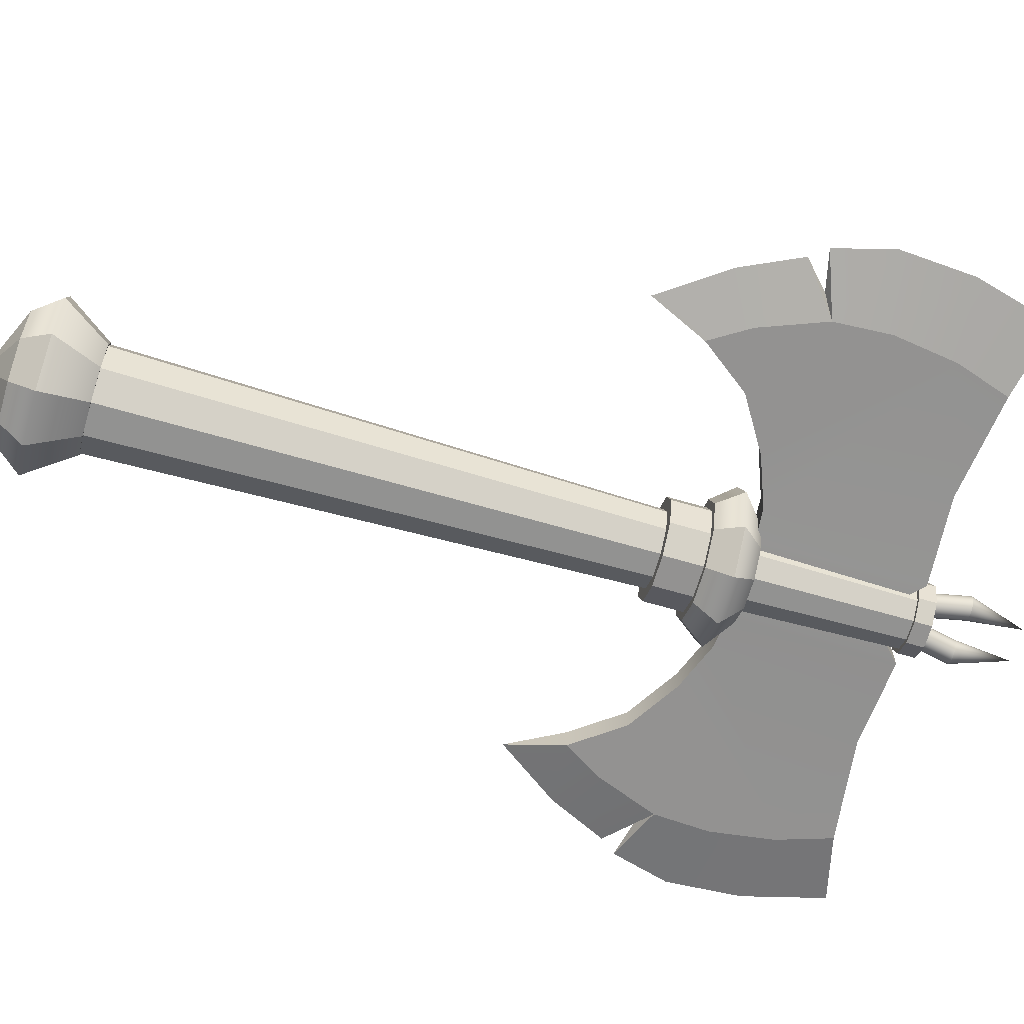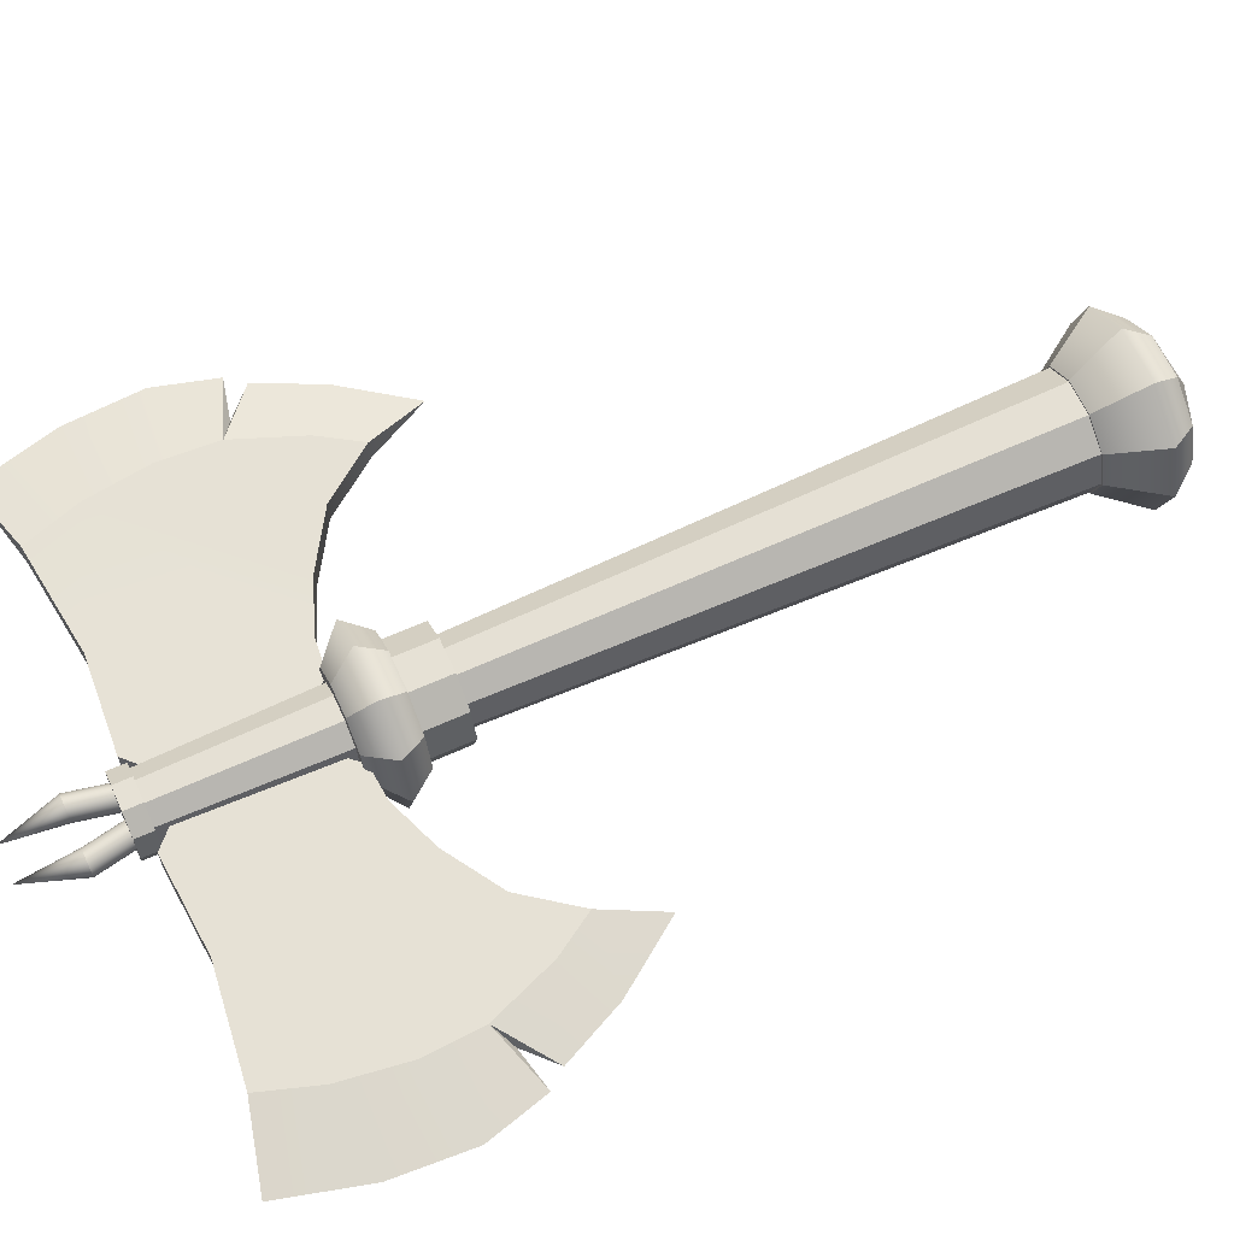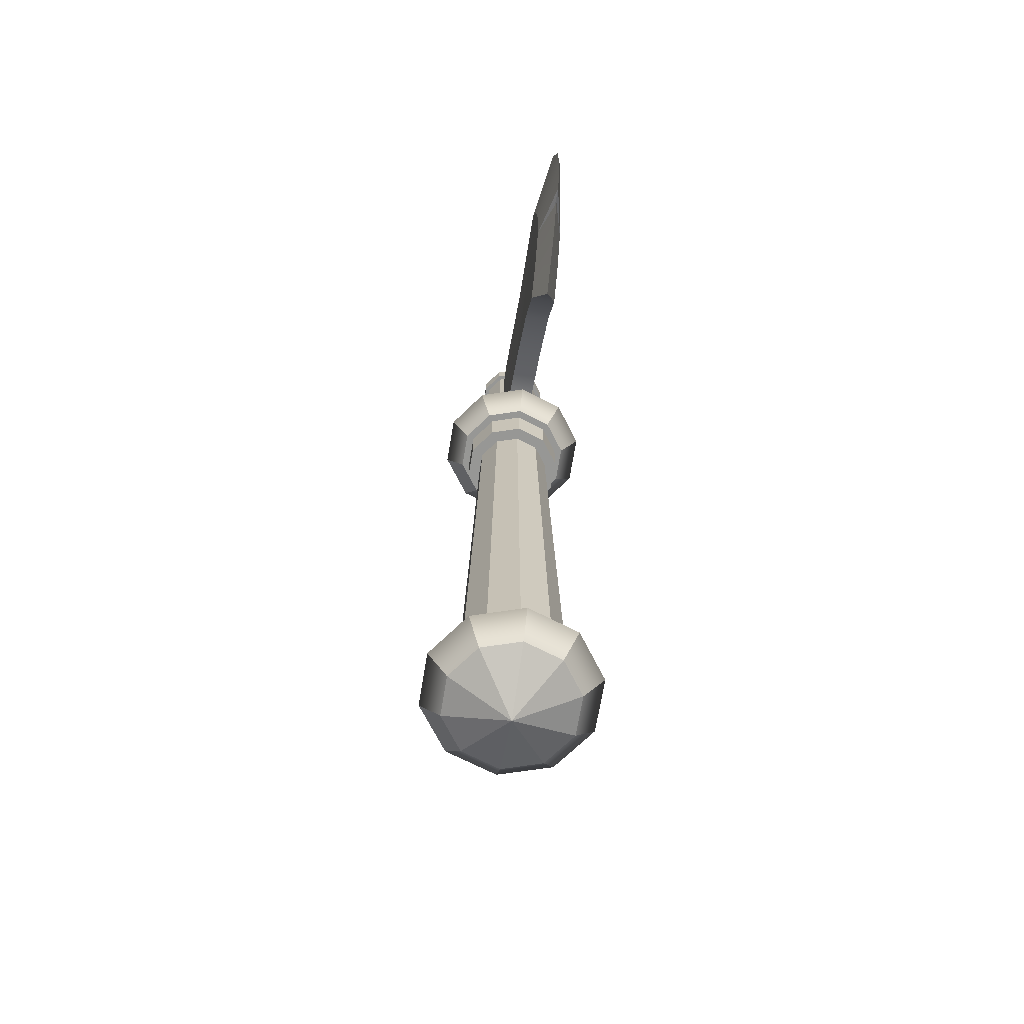
<metadata>
{"format":"obj","ext":"obj","renderer":"f3d","projection":"perspective","resolution":1024,"background":"white","views":[{"elev":-66.5,"azim":73.7,"up":"+Z"},{"elev":64.1,"azim":-114.4,"up":"+Z"},{"elev":-68.1,"azim":-99.4,"up":"+Y"}]}
</metadata>
<code>
g default
v 0.7014 2.955 -0.5096
v 0.2679 2.955 -0.8245
v -0.2679 2.955 -0.8245
v -0.7014 2.955 -0.5096
v -0.8669 2.955 0
v -0.7014 2.955 0.5096
v -0.2679 2.955 0.8245
v 0.2679 2.955 0.8245
v 0.7014 2.955 0.5096
v 0.8669 2.955 0
v 0.7014 3.668 -0.5096
v 0.2679 3.668 -0.8245
v -0.2679 3.668 -0.8245
v -0.7014 3.668 -0.5096
v -0.8669 3.668 0
v -0.7014 3.668 0.5096
v -0.2679 3.668 0.8245
v 0.2679 3.668 0.8245
v 0.7014 3.668 0.5096
v 0.8669 3.668 0
v 0 2.955 0
v 0 3.668 0
g FinalAxe:pCylinder2
f 1 2 12 11
f 2 3 13 12
f 3 4 14 13
f 4 5 15 14
f 5 6 16 15
f 6 7 17 16
f 7 8 18 17
f 8 9 19 18
f 9 10 20 19
f 10 1 11 20
f 2 1 21
f 3 2 21
f 4 3 21
f 5 4 21
f 6 5 21
f 7 6 21
f 8 7 21
f 9 8 21
f 10 9 21
f 1 10 21
f 11 12 22
f 12 13 22
f 13 14 22
f 14 15 22
f 15 16 22
f 16 17 22
f 17 18 22
f 18 19 22
f 19 20 22
f 20 11 22
g default
v 0.2114 8.056 0.06275
v 0.2403 8.056 0.1194
v 0.2852 8.056 0.1643
v 0.3418 8.056 0.1931
v 0.4046 8.056 0.2031
v 0.4673 8.056 0.1931
v 0.5239 8.056 0.1643
v 0.5688 8.056 0.1194
v 0.5977 8.056 0.06275
v 0.6076 8.056 0
v 0.5977 8.056 -0.06275
v 0.5688 8.056 -0.1194
v 0.5239 8.056 -0.1643
v 0.4673 8.056 -0.1931
v 0.4046 8.056 -0.2031
v 0.3418 8.056 -0.1931
v 0.2852 8.056 -0.1643
v 0.2403 8.056 -0.1194
v 0.2114 8.056 -0.06275
v 0.2015 8.056 0
v 0.2924 9.022 0
v 0.2114 8.056 0.06275
v 0.2403 8.056 0.1194
v 0.2852 8.056 0.1643
v 0.3418 8.056 0.1931
v 0.4046 8.056 0.2031
v 0.4673 8.056 0.1931
v 0.5239 8.056 0.1643
v 0.5688 8.056 0.1194
v 0.5977 8.056 0.06275
v 0.6076 8.056 0
v 0.5977 8.056 -0.06275
v 0.5688 8.056 -0.1194
v 0.5239 8.056 -0.1643
v 0.4673 8.056 -0.1931
v 0.4046 8.056 -0.2031
v 0.3418 8.056 -0.1931
v 0.2852 8.056 -0.1643
v 0.2403 8.056 -0.1194
v 0.2114 8.056 -0.06275
v 0.2015 8.056 0
v 0.07231 7.422 0
v 0.08224 7.422 0.06275
v 0.08224 7.422 -0.06275
v 0.1111 7.422 -0.1194
v 0.156 7.422 -0.1643
v 0.2126 7.422 -0.1931
v 0.2754 7.422 -0.2031
v 0.3381 7.422 -0.1931
v 0.3947 7.422 -0.1643
v 0.4396 7.422 -0.1194
v 0.4685 7.422 -0.06275
v 0.4784 7.422 0
v 0.4685 7.422 0.06275
v 0.4396 7.422 0.1194
v 0.3947 7.422 0.1643
v 0.3381 7.422 0.1931
v 0.2754 7.422 0.2031
v 0.2126 7.422 0.1931
v 0.156 7.422 0.1643
v 0.1111 7.422 0.1194
g FinalAxe:pCone2
f 65 64 66 67 68 69 70 71 72 73 74 75 76 77 78 79 80 81 82 83
f 23 24 43
f 24 25 43
f 25 26 43
f 26 27 43
f 27 28 43
f 28 29 43
f 29 30 43
f 30 31 43
f 31 32 43
f 32 33 43
f 33 34 43
f 34 35 43
f 35 36 43
f 36 37 43
f 37 38 43
f 38 39 43
f 39 40 43
f 40 41 43
f 41 42 43
f 42 23 43
f 23 24 45 44
f 24 25 46 45
f 25 26 47 46
f 26 27 48 47
f 27 28 49 48
f 28 29 50 49
f 29 30 51 50
f 30 31 52 51
f 31 32 53 52
f 32 33 54 53
f 33 34 55 54
f 34 35 56 55
f 35 36 57 56
f 36 37 58 57
f 37 38 59 58
f 38 39 60 59
f 39 40 61 60
f 40 41 62 61
f 41 42 63 62
f 42 23 44 63
f 23 42 64 65
f 42 41 66 64
f 41 40 67 66
f 40 39 68 67
f 39 38 69 68
f 38 37 70 69
f 37 36 71 70
f 36 35 72 71
f 35 34 73 72
f 34 33 74 73
f 33 32 75 74
f 32 31 76 75
f 31 30 77 76
f 30 29 78 77
f 29 28 79 78
f 28 27 80 79
f 27 26 81 80
f 26 25 82 81
f 25 24 83 82
f 24 23 65 83
g default
v 0.8979 -7.289 -0.6524
v 0.343 -7.289 -1.056
v -0.343 -7.289 -1.056
v -0.8979 -7.289 -0.6524
v -1.11 -7.289 0
v -0.8979 -7.289 0.6524
v -0.343 -7.289 1.056
v 0.343 -7.289 1.056
v 0.8979 -7.289 0.6524
v 1.11 -7.289 0
v 0.7414 -6.042 -0.5387
v 0.2832 -6.042 -0.8716
v -0.2832 -6.042 -0.8716
v -0.7414 -6.042 -0.5387
v -0.9164 -6.042 0
v -0.7414 -6.042 0.5387
v -0.2832 -6.042 0.8716
v 0.2832 -6.042 0.8716
v 0.7414 -6.042 0.5387
v 0.9164 -6.042 0
v 0 -7.775 0
v 0 -6.042 0
v -0.453 -6.832 1.394
v -1.186 -6.832 0.8616
v -1.466 -6.832 0
v -1.186 -6.832 -0.8616
v -0.453 -6.832 -1.394
v 0.453 -6.832 -1.394
v 1.186 -6.832 -0.8616
v 1.466 -6.832 0
v 1.186 -6.832 0.8616
v 0.453 -6.832 1.394
g FinalAxe:pCylinder5
f 84 85 111 112
f 85 86 110 111
f 86 87 109 110
f 87 88 108 109
f 88 89 107 108
f 89 90 106 107
f 90 91 115 106
f 91 92 114 115
f 92 93 113 114
f 93 84 112 113
f 85 84 104
f 86 85 104
f 87 86 104
f 88 87 104
f 89 88 104
f 90 89 104
f 91 90 104
f 92 91 104
f 93 92 104
f 84 93 104
f 94 95 105
f 95 96 105
f 96 97 105
f 97 98 105
f 98 99 105
f 99 100 105
f 100 101 105
f 101 102 105
f 102 103 105
f 103 94 105
f 107 106 100 99
f 108 107 99 98
f 109 108 98 97
f 110 109 97 96
f 111 110 96 95
f 112 111 95 94
f 113 112 94 103
f 114 113 103 102
f 115 114 102 101
f 106 115 101 100
g default
v 0.7336 -6.599 -0.533
v 0.2802 -6.599 -0.8623
v -0.2802 -6.599 -0.8623
v -0.7336 -6.599 -0.533
v -0.9067 -6.599 0
v -0.7336 -6.599 0.533
v -0.2802 -6.599 0.8623
v 0.2802 -6.599 0.8623
v 0.7336 -6.599 0.533
v 0.9067 -6.599 0
v 0.4385 7.257 -0.3186
v 0.1675 7.257 -0.5155
v -0.1675 7.257 -0.5155
v -0.4385 7.257 -0.3186
v -0.5421 7.257 0
v -0.4385 7.257 0.3186
v -0.1675 7.257 0.5155
v 0.1675 7.257 0.5155
v 0.4385 7.257 0.3186
v 0.5421 7.257 0
v 0 -6.599 0
v 0 7.257 0
g FinalAxe:pCylinder1
f 116 117 127 126
f 117 118 128 127
f 118 119 129 128
f 119 120 130 129
f 120 121 131 130
f 121 122 132 131
f 122 123 133 132
f 123 124 134 133
f 124 125 135 134
f 125 116 126 135
f 117 116 136
f 118 117 136
f 119 118 136
f 120 119 136
f 121 120 136
f 122 121 136
f 123 122 136
f 124 123 136
f 125 124 136
f 116 125 136
f 126 127 137
f 127 128 137
f 128 129 137
f 129 130 137
f 130 131 137
f 131 132 137
f 132 133 137
f 133 134 137
f 134 135 137
f 135 126 137
g default
v -0.7395 7.215 -0.2433
v -0.7395 7.215 0.2433
v -0.3888 6.877 -0.2433
v -0.3888 6.877 0.2433
v -0.7023 4.381 -0.2433
v -0.7023 4.381 0.2433
v -0.381 4.764 -0.2433
v -0.381 4.764 0.2433
v -5.317 7.648 2.5e-05
v -4.07 7.324 -0.2181
v -2.289 7.103 -0.2181
v -2.289 7.103 0.2181
v -4.07 7.324 0.2181
v -0.7395 7.215 -0.2433
v -0.7395 7.215 0.2433
v -4.03 1.639 2.5e-05
v -3.637 2.606 -0.2181
v -3.008 3.449 -0.2181
v -2.109 4.008 -0.2181
v -1.27 4.328 -0.2181
v -1.27 4.328 0.2181
v -2.109 4.008 0.2181
v -3.008 3.449 0.2181
v -3.637 2.606 0.2181
v -0.7023 4.381 -0.2433
v -0.7023 4.381 0.2433
v -5.685 6.258 2.5e-05
v -5.766 4.98 2.5e-05
v -5.493 3.981 2.5e-05
v -4.374 6.394 0.2181
v -4.526 5.311 0.2181
v -5.317 7.648 2.5e-05
v -4.07 7.324 0.2181
v -4.469 4.344 0.2181
v -5.272 3.706 2.5e-05
v -4.803 2.715 2.5e-05
v -4.469 4.344 0.2181
v -4.047 3.253 0.2181
v -4.03 1.639 2.5e-05
v -3.637 2.606 0.2181
v -4.818 4.137 2.5e-05
v -5.493 3.981 2.5e-05
v -4.469 4.344 0.2181
v -4.818 4.137 2.5e-05
v -5.272 3.706 2.5e-05
v -4.469 4.344 0.2181
v -0.7023 4.381 0.2433
v -1.27 4.328 0.2181
v -2.289 7.103 0.2181
v -4.07 7.324 0.2181
v -0.7395 7.215 0.2433
v -4.374 6.394 0.2181
v -4.526 5.311 0.2181
v -4.469 4.344 0.2181
v -4.047 3.253 0.2181
v -3.637 2.606 0.2181
v -2.109 4.008 0.2181
v -3.008 3.449 0.2181
v -0.3888 6.877 0.2433
v -0.381 4.764 0.2433
v -4.469 4.344 -0.2181
v -4.818 4.137 2.5e-05
v -5.272 3.706 2.5e-05
v -5.493 3.981 2.5e-05
v -4.818 4.137 2.5e-05
v -4.469 4.344 -0.2181
v -5.272 3.706 2.5e-05
v -4.803 2.715 2.5e-05
v -4.03 1.639 2.5e-05
v -3.637 2.606 -0.2181
v -4.047 3.253 -0.2181
v -4.469 4.344 -0.2181
v -5.317 7.648 2.5e-05
v -5.685 6.258 2.5e-05
v -5.766 4.98 2.5e-05
v -5.493 3.981 2.5e-05
v -4.469 4.344 -0.2181
v -4.526 5.311 -0.2181
v -4.374 6.394 -0.2181
v -4.07 7.324 -0.2181
v -4.047 3.253 -0.2181
v -4.526 5.311 -0.2181
v -4.374 6.394 -0.2181
v -3.637 2.606 -0.2181
v -3.008 3.449 -0.2181
v -2.109 4.008 -0.2181
v -1.27 4.328 -0.2181
v -4.469 4.344 -0.2181
v -4.07 7.324 -0.2181
v -0.7395 7.215 -0.2433
v -2.289 7.103 -0.2181
v -0.7023 4.381 -0.2433
v -0.381 4.764 -0.2433
v -0.3888 6.877 -0.2433
g FinalAxe:polySurface16
f 138 139 141 140
f 142 144 145 143
f 146 150 147
f 147 150 149 148
f 151 148 149 152
f 153 154 161
f 154 155 160 161
f 155 156 159 160
f 156 157 158 159
f 157 162 163 158
f 165 166 171 168
f 164 165 168 167
f 169 164 167 170
f 172 173 175 174
f 173 176 177 175
f 179 178 180
f 181 182 183
f 189 185 186 187
f 188 186 185 184
f 194 185 189 190
f 195 194 190 191
f 193 195 191 192
f 184 197 196 188
f 199 198 200
f 201 203 202
f 205 208 207 206
f 204 209 208 205
f 210 217 216 211
f 211 216 215 212
f 212 215 214 213
f 229 227 231 230
f 221 218 225 222
f 222 225 219 223
f 223 219 220 224
f 227 229 224 228
f 220 226 228 224
g default
v 0.8114 3.624 -0.5895
v 0.3099 3.624 -0.9539
v -0.3099 3.624 -0.9539
v -0.8114 3.624 -0.5895
v -1.003 3.624 0
v -0.8114 3.624 0.5895
v -0.3099 3.624 0.9539
v 0.3099 3.624 0.9539
v 0.8114 3.624 0.5895
v 1.003 3.624 0
v 0.67 4.449 -0.4868
v 0.2559 4.449 -0.7876
v -0.2559 4.449 -0.7876
v -0.67 4.449 -0.4868
v -0.8282 4.449 0
v -0.67 4.449 0.4868
v -0.2559 4.449 0.7876
v 0.2559 4.449 0.7876
v 0.67 4.449 0.4868
v 0.8282 4.449 0
v 0 3.624 0
v 0 4.449 0
v -0.4093 4.036 1.26
v -1.072 4.036 0.7786
v -1.325 4.036 0
v -1.072 4.036 -0.7786
v -0.4093 4.036 -1.26
v 0.4093 4.036 -1.26
v 1.072 4.036 -0.7786
v 1.325 4.036 0
v 1.072 4.036 0.7786
v 0.4093 4.036 1.26
g FinalAxe:pCylinder3
f 232 233 259 260
f 233 234 258 259
f 234 235 257 258
f 235 236 256 257
f 236 237 255 256
f 237 238 254 255
f 238 239 263 254
f 239 240 262 263
f 240 241 261 262
f 241 232 260 261
f 233 232 252
f 234 233 252
f 235 234 252
f 236 235 252
f 237 236 252
f 238 237 252
f 239 238 252
f 240 239 252
f 241 240 252
f 232 241 252
f 242 243 253
f 243 244 253
f 244 245 253
f 245 246 253
f 246 247 253
f 247 248 253
f 248 249 253
f 249 250 253
f 250 251 253
f 251 242 253
f 255 254 248 247
f 256 255 247 246
f 257 256 246 245
f 258 257 245 244
f 259 258 244 243
f 260 259 243 242
f 261 260 242 251
f 262 261 251 250
f 263 262 250 249
f 254 263 249 248
g default
v 0.6871 7.215 0.2433
v 0.6871 7.215 -0.2433
v 0.3365 6.877 0.2433
v 0.3365 6.877 -0.2433
v 0.6499 4.381 0.2433
v 0.6499 4.381 -0.2433
v 0.3286 4.764 0.2433
v 0.3286 4.764 -0.2433
v 5.264 7.648 3e-06
v 4.018 7.324 0.2181
v 2.236 7.103 0.2181
v 2.236 7.103 -0.2181
v 4.018 7.324 -0.2181
v 0.6871 7.215 0.2433
v 0.6871 7.215 -0.2433
v 3.977 1.639 3e-06
v 3.585 2.606 0.2181
v 2.956 3.449 0.2181
v 2.057 4.008 0.2181
v 1.218 4.328 0.2181
v 1.218 4.328 -0.2181
v 2.057 4.008 -0.2181
v 2.956 3.449 -0.2181
v 3.585 2.606 -0.2181
v 0.6499 4.381 0.2433
v 0.6499 4.381 -0.2433
v 5.632 6.258 3e-06
v 5.714 4.98 3e-06
v 5.44 3.981 3e-06
v 4.322 6.394 -0.2181
v 4.473 5.311 -0.2181
v 5.264 7.648 3e-06
v 4.018 7.324 -0.2181
v 4.417 4.344 -0.2181
v 5.22 3.706 3e-06
v 4.75 2.715 3e-06
v 4.417 4.344 -0.2181
v 3.995 3.253 -0.2181
v 3.977 1.639 3e-06
v 3.585 2.606 -0.2181
v 4.766 4.137 3e-06
v 5.44 3.981 3e-06
v 4.417 4.344 -0.2181
v 4.766 4.137 3e-06
v 5.22 3.706 3e-06
v 4.417 4.344 -0.2181
v 0.6499 4.381 -0.2433
v 1.218 4.328 -0.2181
v 2.236 7.103 -0.2181
v 4.018 7.324 -0.2181
v 0.6871 7.215 -0.2433
v 4.322 6.394 -0.2181
v 4.473 5.311 -0.2181
v 4.417 4.344 -0.2181
v 3.995 3.253 -0.2181
v 3.585 2.606 -0.2181
v 2.057 4.008 -0.2181
v 2.956 3.449 -0.2181
v 0.3365 6.877 -0.2433
v 0.3286 4.764 -0.2433
v 4.417 4.344 0.2181
v 4.766 4.137 3e-06
v 5.22 3.706 3e-06
v 5.44 3.981 3e-06
v 4.766 4.137 3e-06
v 4.417 4.344 0.2181
v 5.22 3.706 3e-06
v 4.75 2.715 3e-06
v 3.977 1.639 3e-06
v 3.585 2.606 0.2181
v 3.995 3.253 0.2181
v 4.417 4.344 0.2181
v 5.264 7.648 3e-06
v 5.632 6.258 3e-06
v 5.714 4.98 3e-06
v 5.44 3.981 3e-06
v 4.417 4.344 0.2181
v 4.473 5.311 0.2181
v 4.322 6.394 0.2181
v 4.018 7.324 0.2181
v 3.995 3.253 0.2181
v 4.473 5.311 0.2181
v 4.322 6.394 0.2181
v 3.585 2.606 0.2181
v 2.956 3.449 0.2181
v 2.057 4.008 0.2181
v 1.218 4.328 0.2181
v 4.417 4.344 0.2181
v 4.018 7.324 0.2181
v 0.6871 7.215 0.2433
v 2.236 7.103 0.2181
v 0.6499 4.381 0.2433
v 0.3286 4.764 0.2433
v 0.3365 6.877 0.2433
g FinalAxe:polySurface17
f 264 265 267 266
f 268 270 271 269
f 272 276 273
f 273 276 275 274
f 277 274 275 278
f 279 280 287
f 280 281 286 287
f 281 282 285 286
f 282 283 284 285
f 283 288 289 284
f 291 292 297 294
f 290 291 294 293
f 295 290 293 296
f 298 299 301 300
f 299 302 303 301
f 305 304 306
f 307 308 309
f 315 311 312 313
f 314 312 311 310
f 320 311 315 316
f 321 320 316 317
f 319 321 317 318
f 310 323 322 314
f 325 324 326
f 327 329 328
f 331 334 333 332
f 330 335 334 331
f 336 343 342 337
f 337 342 341 338
f 338 341 340 339
f 355 353 357 356
f 347 344 351 348
f 348 351 345 349
f 349 345 346 350
f 353 355 350 354
f 346 352 354 350
g default
v 0.5031 7.137 -0.3655
v 0.1922 7.137 -0.5914
v -0.1922 7.137 -0.5914
v -0.5031 7.137 -0.3655
v -0.6218 7.137 0
v -0.5031 7.137 0.3655
v -0.1922 7.137 0.5914
v 0.1922 7.137 0.5914
v 0.5031 7.137 0.3655
v 0.6218 7.137 0
v 0.5031 7.431 -0.3655
v 0.1922 7.431 -0.5914
v -0.1922 7.431 -0.5914
v -0.5031 7.431 -0.3655
v -0.6218 7.431 0
v -0.5031 7.431 0.3655
v -0.1922 7.431 0.5914
v 0.1922 7.431 0.5914
v 0.5031 7.431 0.3655
v 0.6218 7.431 0
v 0 7.137 0
v 0 7.431 0
g FinalAxe:pCylinder4
f 358 359 369 368
f 359 360 370 369
f 360 361 371 370
f 361 362 372 371
f 362 363 373 372
f 363 364 374 373
f 364 365 375 374
f 365 366 376 375
f 366 367 377 376
f 367 358 368 377
f 359 358 378
f 360 359 378
f 361 360 378
f 362 361 378
f 363 362 378
f 364 363 378
f 365 364 378
f 366 365 378
f 367 366 378
f 358 367 378
f 368 369 379
f 369 370 379
f 370 371 379
f 371 372 379
f 372 373 379
f 373 374 379
f 374 375 379
f 375 376 379
f 376 377 379
f 377 368 379
g default
v -0.2049 8.056 -0.06275
v -0.2338 8.056 -0.1194
v -0.2787 8.056 -0.1643
v -0.3353 8.056 -0.1931
v -0.3981 8.056 -0.2031
v -0.4608 8.056 -0.1931
v -0.5174 8.056 -0.1643
v -0.5623 8.056 -0.1194
v -0.5912 8.056 -0.06275
v -0.6011 8.056 0
v -0.5912 8.056 0.06275
v -0.5623 8.056 0.1194
v -0.5174 8.056 0.1643
v -0.4608 8.056 0.1931
v -0.3981 8.056 0.2031
v -0.3353 8.056 0.1931
v -0.2787 8.056 0.1643
v -0.2338 8.056 0.1194
v -0.2049 8.056 0.06275
v -0.195 8.056 0
v -0.2859 9.022 0
v -0.2049 8.056 -0.06275
v -0.2338 8.056 -0.1194
v -0.2787 8.056 -0.1643
v -0.3353 8.056 -0.1931
v -0.3981 8.056 -0.2031
v -0.4608 8.056 -0.1931
v -0.5174 8.056 -0.1643
v -0.5623 8.056 -0.1194
v -0.5912 8.056 -0.06275
v -0.6011 8.056 0
v -0.5912 8.056 0.06275
v -0.5623 8.056 0.1194
v -0.5174 8.056 0.1643
v -0.4608 8.056 0.1931
v -0.3981 8.056 0.2031
v -0.3353 8.056 0.1931
v -0.2787 8.056 0.1643
v -0.2338 8.056 0.1194
v -0.2049 8.056 0.06275
v -0.195 8.056 0
v -0.0658 7.422 0
v -0.07574 7.422 -0.06275
v -0.07574 7.422 0.06275
v -0.1046 7.422 0.1194
v -0.1495 7.422 0.1643
v -0.2061 7.422 0.1931
v -0.2689 7.422 0.2031
v -0.3316 7.422 0.1931
v -0.3882 7.422 0.1643
v -0.4331 7.422 0.1194
v -0.462 7.422 0.06275
v -0.4719 7.422 0
v -0.462 7.422 -0.06275
v -0.4331 7.422 -0.1194
v -0.3882 7.422 -0.1643
v -0.3316 7.422 -0.1931
v -0.2689 7.422 -0.2031
v -0.2061 7.422 -0.1931
v -0.1495 7.422 -0.1643
v -0.1046 7.422 -0.1194
g FinalAxe:pCone1
f 422 421 423 424 425 426 427 428 429 430 431 432 433 434 435 436 437 438 439 440
f 380 381 400
f 381 382 400
f 382 383 400
f 383 384 400
f 384 385 400
f 385 386 400
f 386 387 400
f 387 388 400
f 388 389 400
f 389 390 400
f 390 391 400
f 391 392 400
f 392 393 400
f 393 394 400
f 394 395 400
f 395 396 400
f 396 397 400
f 397 398 400
f 398 399 400
f 399 380 400
f 380 381 402 401
f 381 382 403 402
f 382 383 404 403
f 383 384 405 404
f 384 385 406 405
f 385 386 407 406
f 386 387 408 407
f 387 388 409 408
f 388 389 410 409
f 389 390 411 410
f 390 391 412 411
f 391 392 413 412
f 392 393 414 413
f 393 394 415 414
f 394 395 416 415
f 395 396 417 416
f 396 397 418 417
f 397 398 419 418
f 398 399 420 419
f 399 380 401 420
f 380 399 421 422
f 399 398 423 421
f 398 397 424 423
f 397 396 425 424
f 396 395 426 425
f 395 394 427 426
f 394 393 428 427
f 393 392 429 428
f 392 391 430 429
f 391 390 431 430
f 390 389 432 431
f 389 388 433 432
f 388 387 434 433
f 387 386 435 434
f 386 385 436 435
f 385 384 437 436
f 384 383 438 437
f 383 382 439 438
f 382 381 440 439
f 381 380 422 440

</code>
